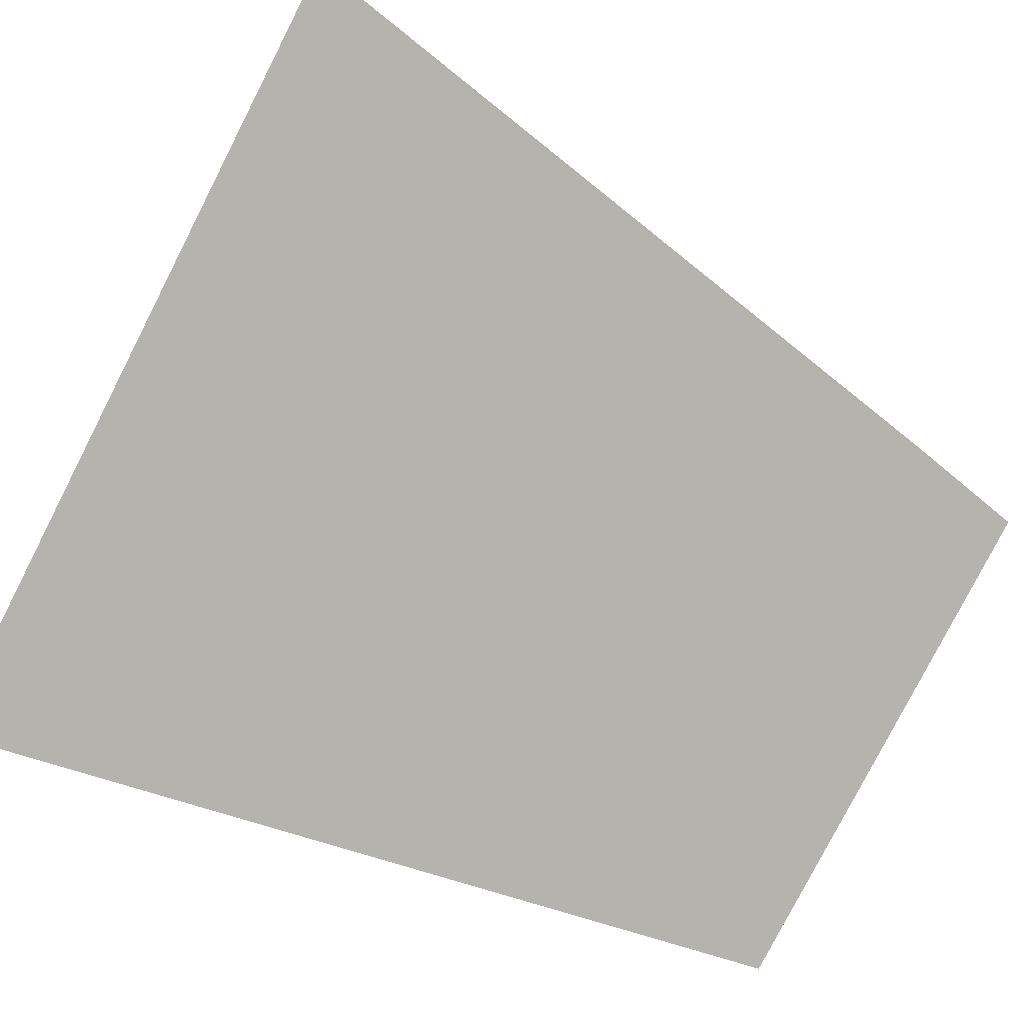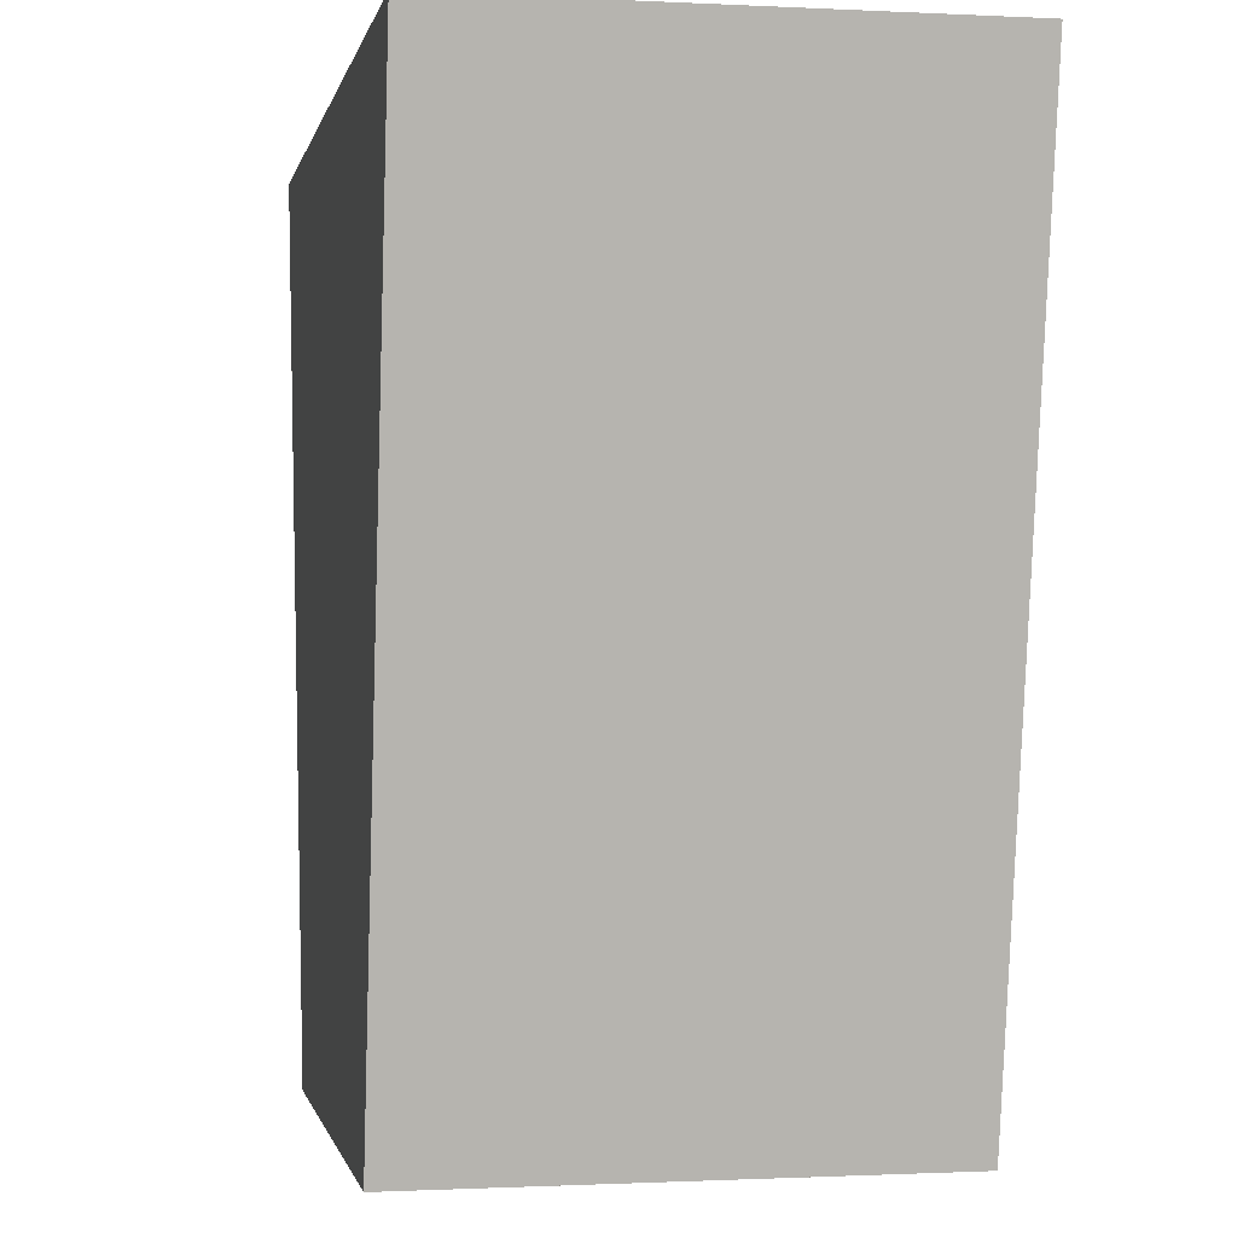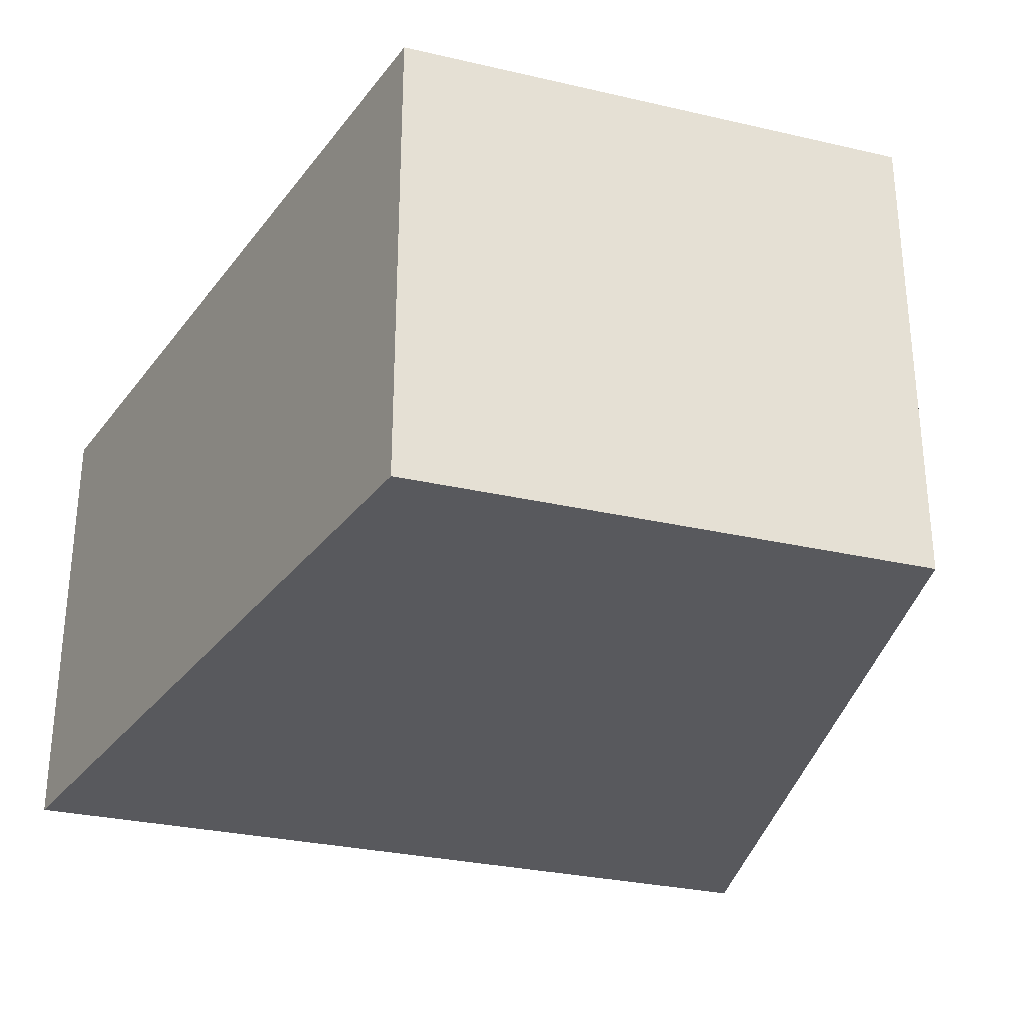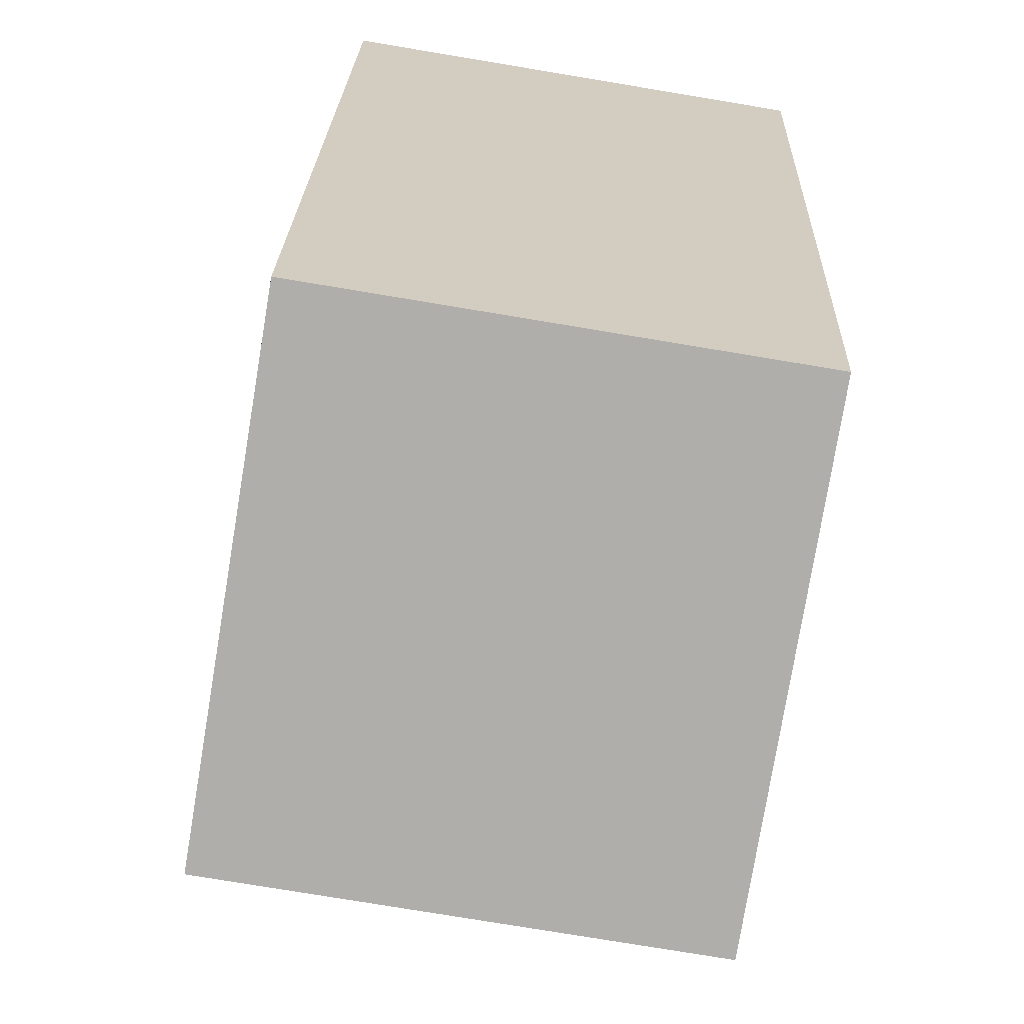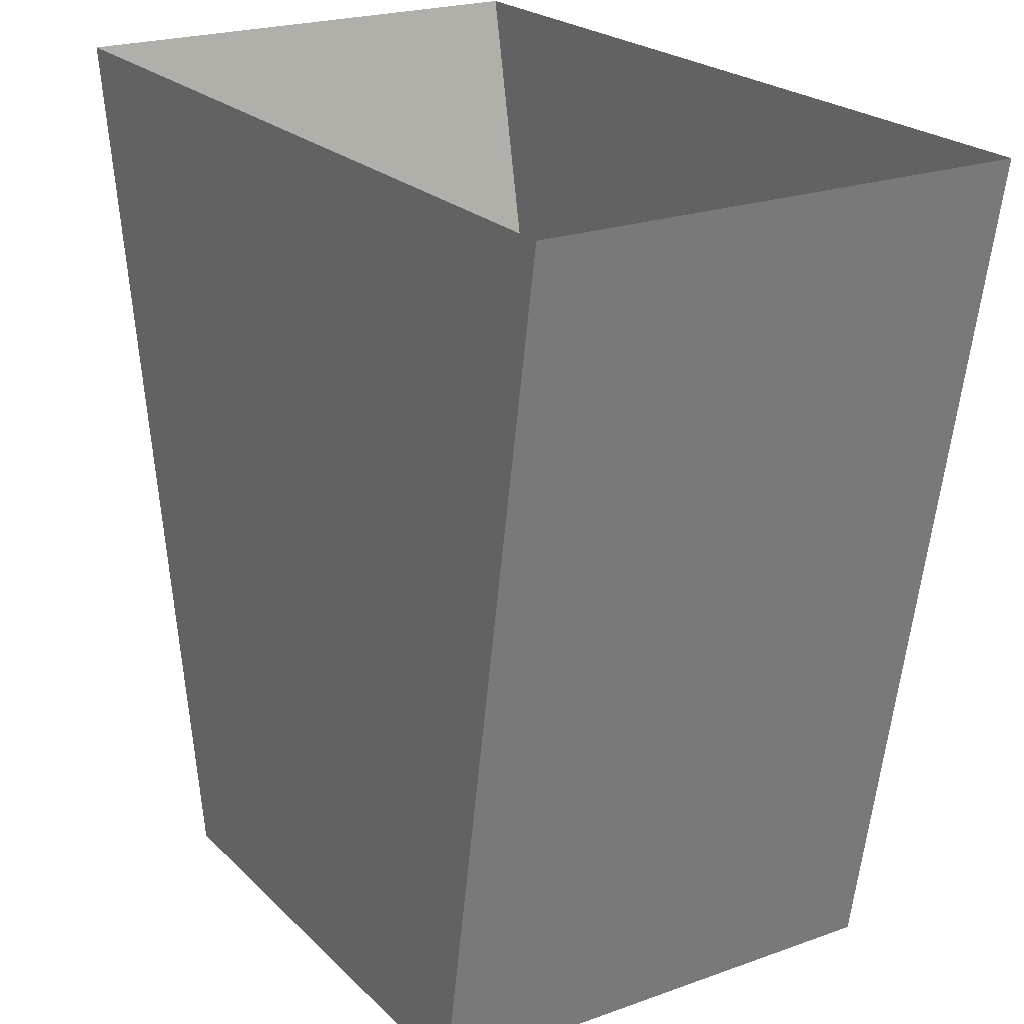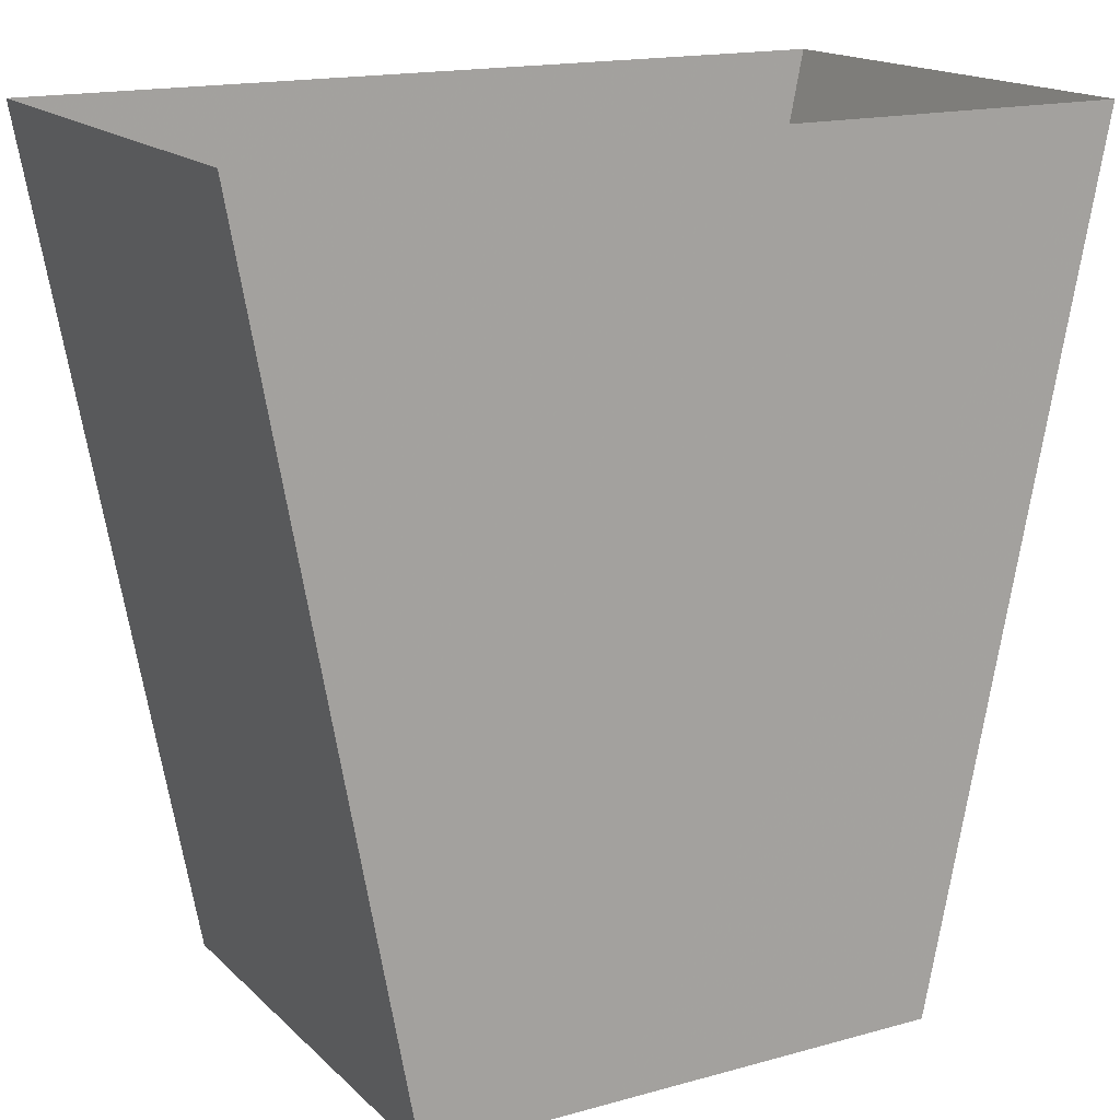
<metadata>
{"format":"obj","ext":"obj","renderer":"f3d","projection":"perspective","resolution":1024,"background":"white","views":[{"elev":-79.9,"azim":-117.1,"up":"+Z"},{"elev":-0.8,"azim":79.1,"up":"+Y"},{"elev":-29.9,"azim":-18.7,"up":"+Z"},{"elev":-77.7,"azim":-99.4,"up":"+Y"},{"elev":22.3,"azim":58.1,"up":"+Y"},{"elev":16.6,"azim":150.6,"up":"+Y"}]}
</metadata>
<code>
v 0.4269 -0.5632 -0.5125
v 0.3717 -0.5632 -0.4616
v 0.3717 -0.5632 -0.5125
v 0.4269 -0.5632 -0.4616
v 0.3538 -0.474 -0.5125
v 0.443 -0.474 -0.5125
v 0.443 -0.474 -0.4616
v 0.3538 -0.474 -0.4616
v 0.4086 -0.474 -0.5125
v 0.4086 -0.474 -0.4616
f 1 2 3
f 2 1 4
f 3 2 1
f 4 1 2
f 2 5 3
f 3 5 2
f 3 6 1
f 1 6 3
f 1 7 4
f 4 7 1
f 7 2 4
f 4 2 7
f 5 2 8
f 8 2 5
f 6 3 5
f 5 3 6
f 7 1 6
f 6 1 7
f 2 7 8
f 8 7 2
f 6 5 9
f 9 5 6
f 8 7 10
f 10 7 8

</code>
